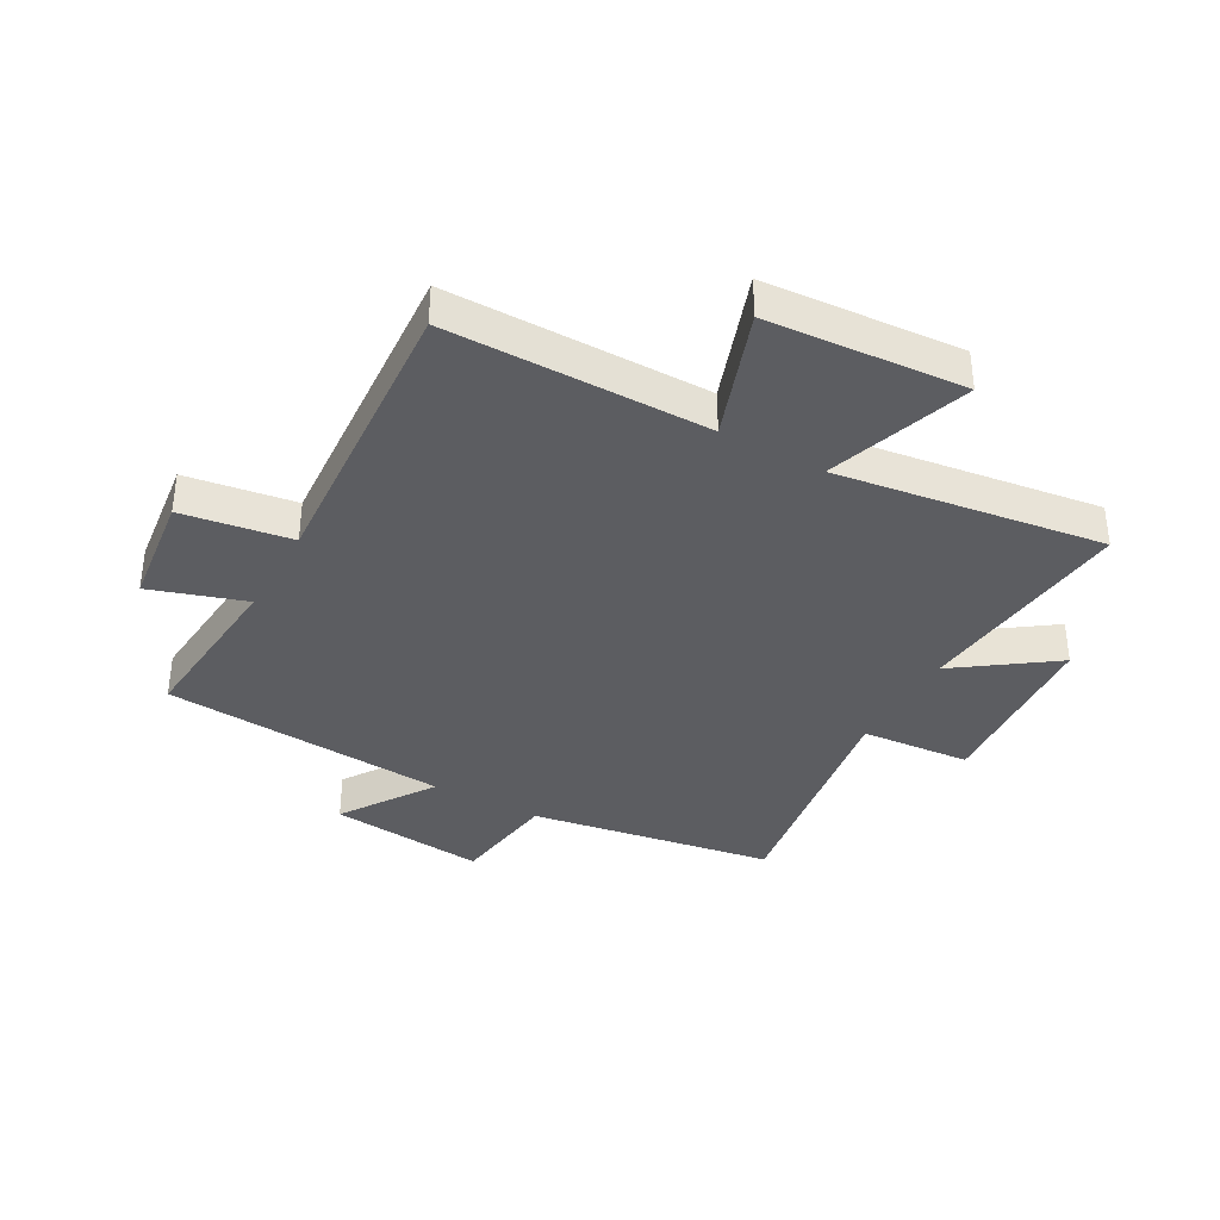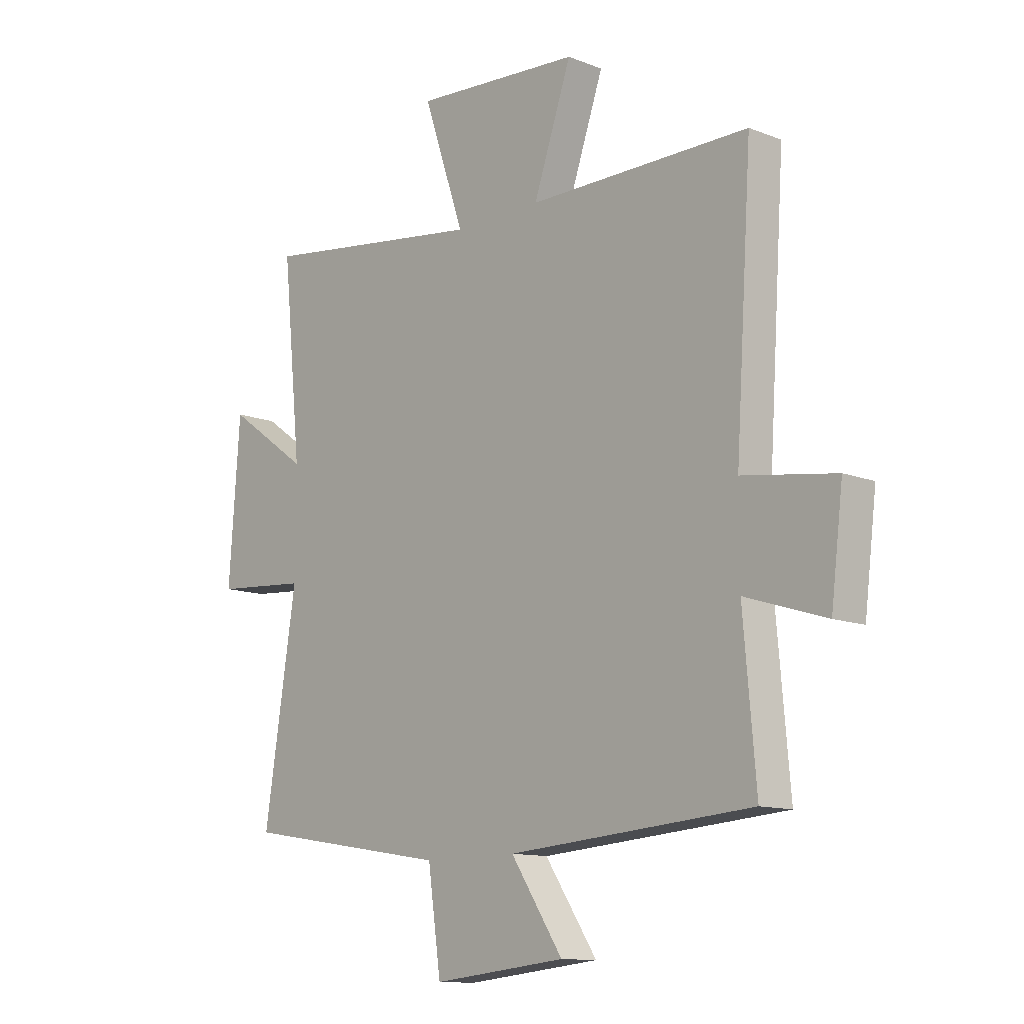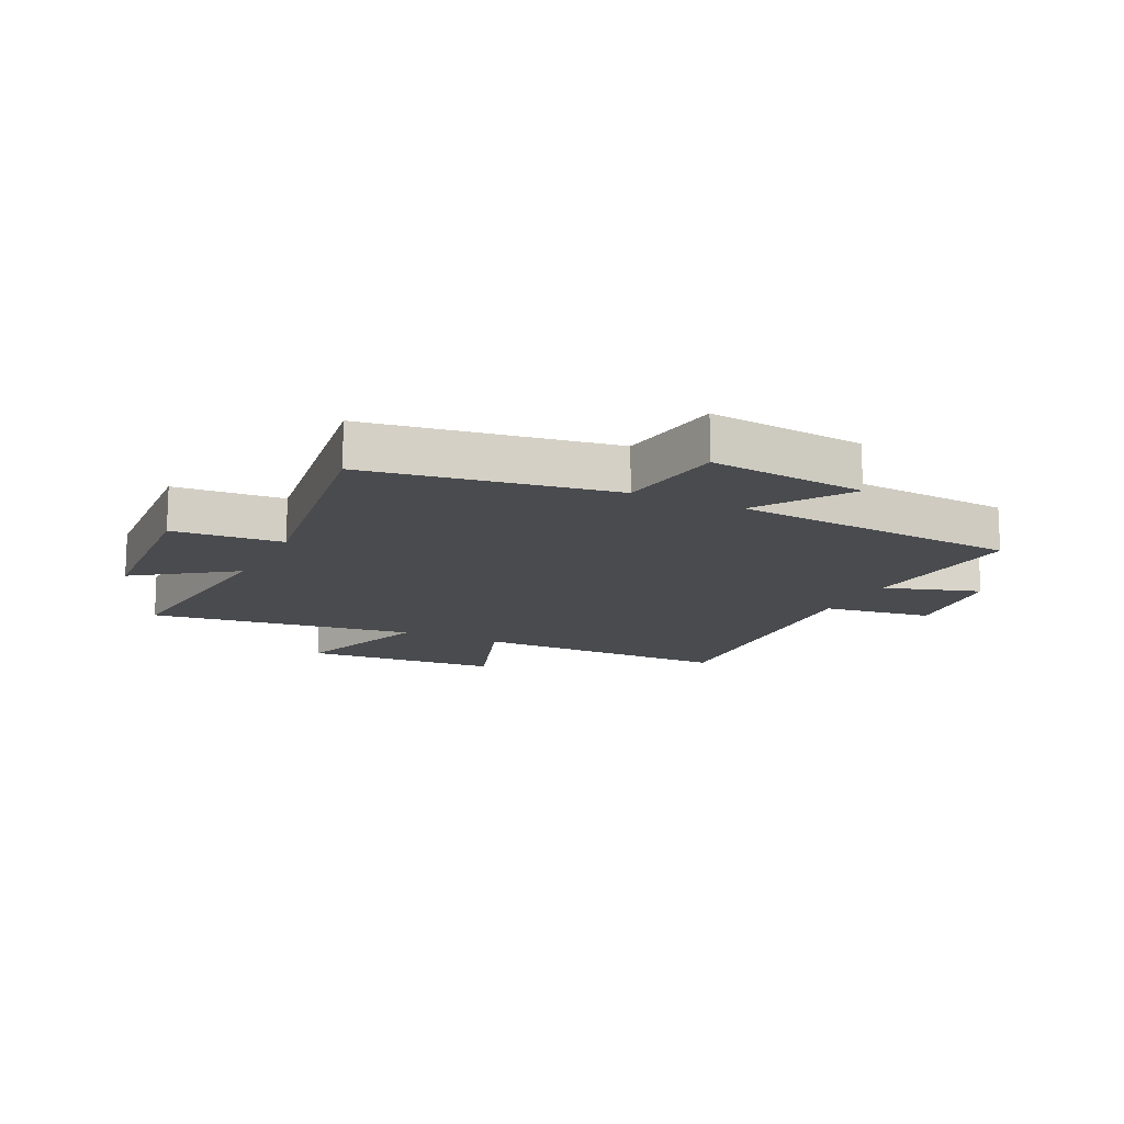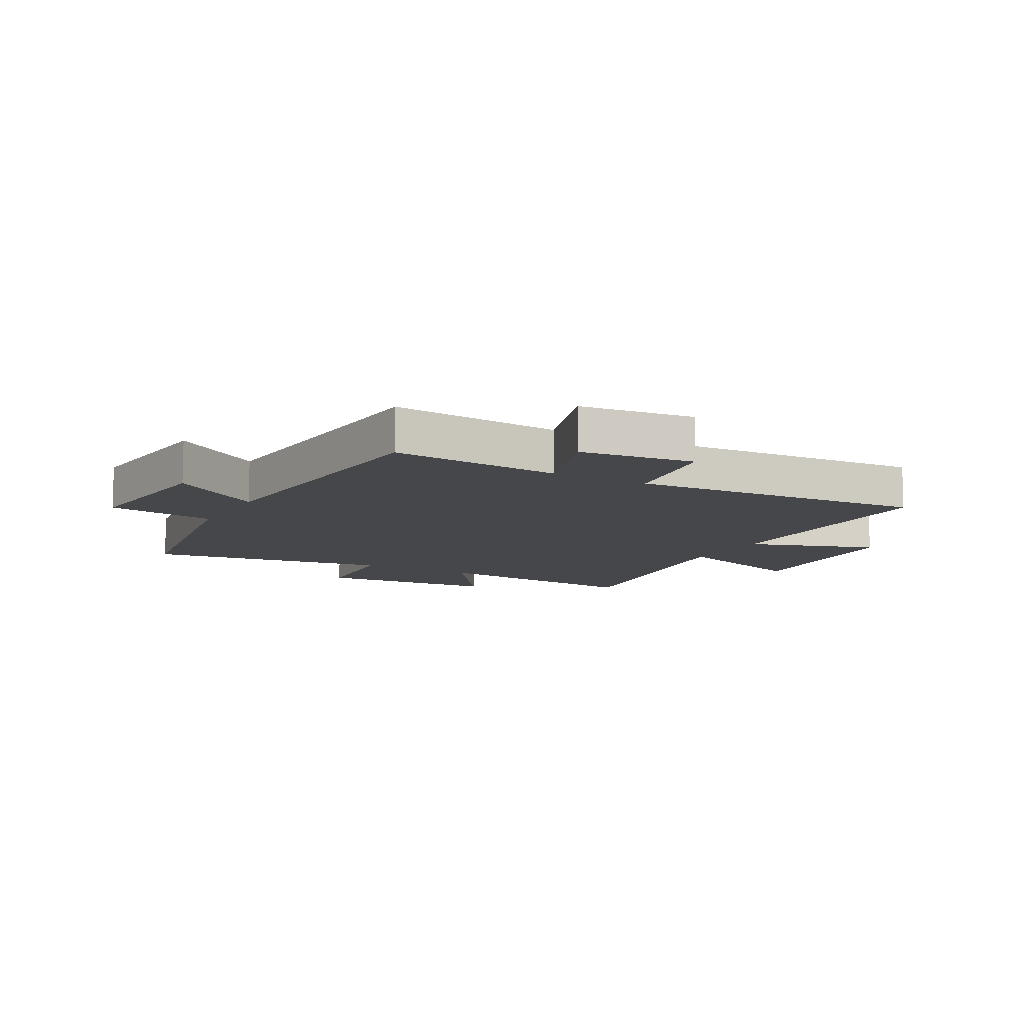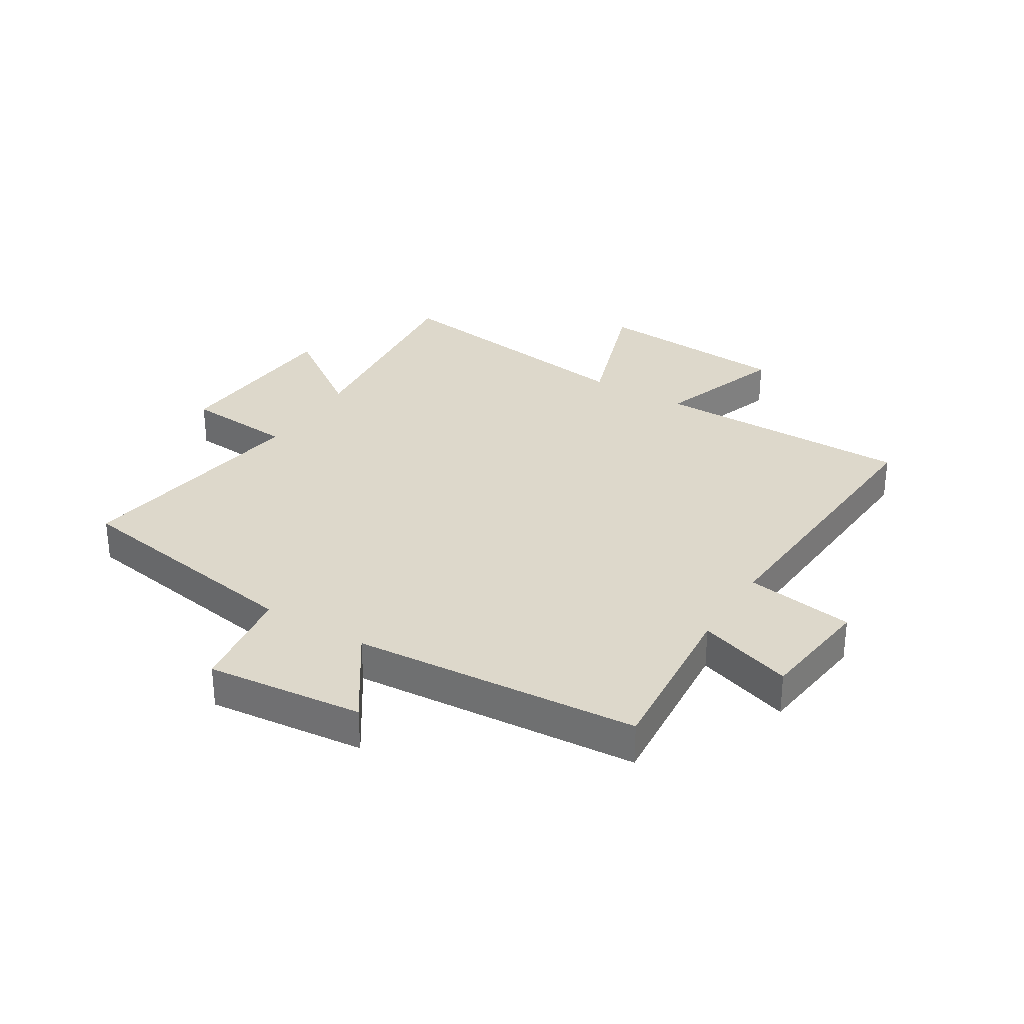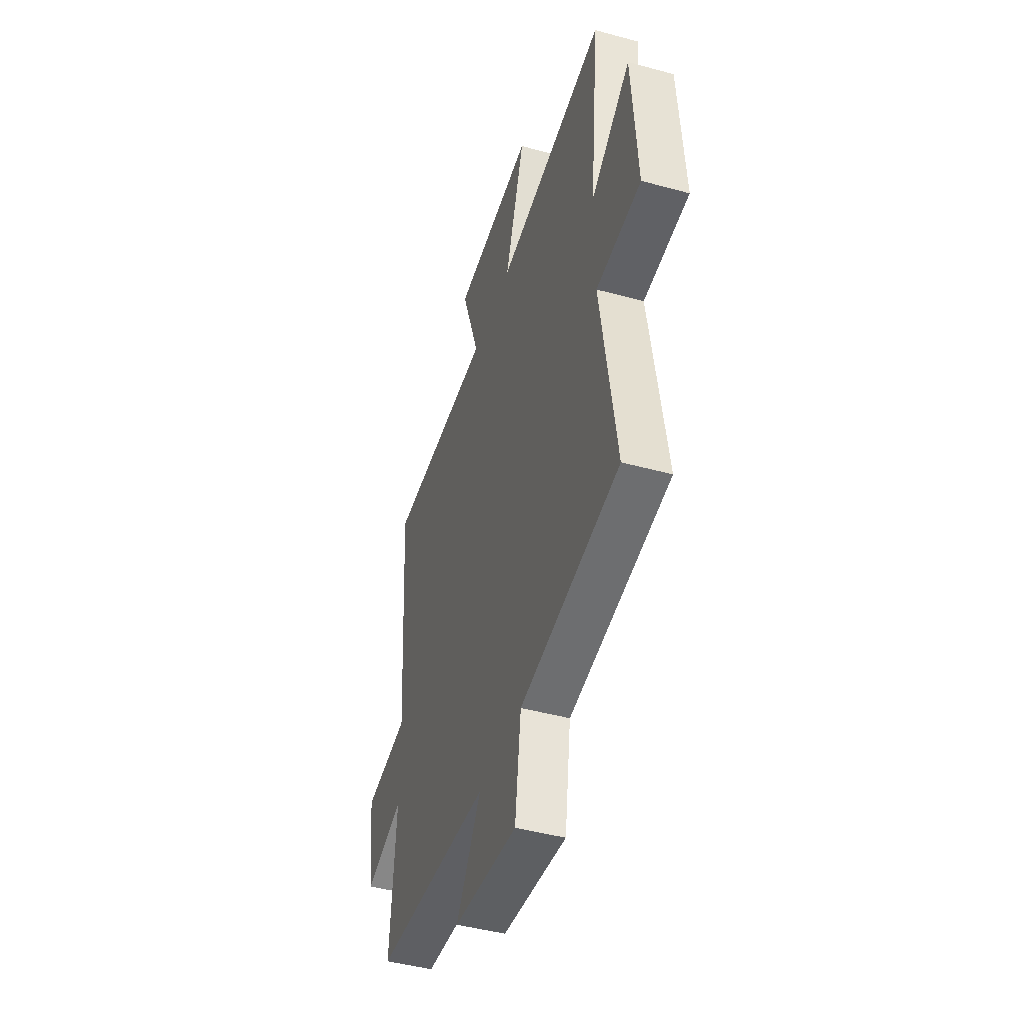
<metadata>
{"format":"obj","ext":"obj","renderer":"f3d","projection":"perspective","resolution":1024,"background":"white","views":[{"elev":-36.9,"azim":-29.1,"up":"+Y"},{"elev":-12.1,"azim":-132.8,"up":"+Z"},{"elev":-14.2,"azim":153.9,"up":"+Y"},{"elev":-10.2,"azim":-119.0,"up":"+Y"},{"elev":31.1,"azim":-148.4,"up":"+Y"},{"elev":-45.1,"azim":72.4,"up":"+Z"}]}
</metadata>
<code>
v -0.525 0.07 -0.463
v -0.5 0.07 -0.173
v -0.661 0.07 -0.225
v -0.685 0.07 -0.031
v -0.5 0.07 -0.003
v -0.533 0.07 0.499
v -0.091 0.07 0.5
v -0.167 0.07 0.718
v 0.167 0.07 0.742
v 0.085 0.07 0.5
v 0.538 0.07 0.563
v 0.5 0.07 0.186
v 0.664 0.07 0.303
v 0.686 0.07 -0.005
v 0.5 0.07 -0.02
v 0.564 0.07 -0.432
v 0.15 0.07 -0.5
v 0.124 0.07 -0.684
v -0.142 0.07 -0.656
v -0.038 0.07 -0.5
v -0.525 0 -0.463
v -0.5 0 -0.173
v -0.661 0 -0.225
v -0.685 0 -0.031
v -0.5 0 -0.003
v -0.533 0 0.499
v -0.091 0 0.5
v -0.167 0 0.718
v 0.167 0 0.742
v 0.085 0 0.5
v 0.538 0 0.563
v 0.5 0 0.186
v 0.664 0 0.303
v 0.686 0 -0.005
v 0.5 0 -0.02
v 0.564 0 -0.432
v 0.15 0 -0.5
v 0.124 0 -0.684
v -0.142 0 -0.656
v -0.038 0 -0.5
f 17 18 19 20
f 15 16 17 20
f 15 20 1 2
f 12 13 14 15
f 12 15 2
f 10 11 12 2
f 7 8 9 10
f 5 6 7 10
f 5 10 2 3
f 3 4 5
f 40 39 38 37
f 40 37 36 35
f 22 21 40 35
f 35 34 33 32
f 22 35 32
f 22 32 31 30
f 30 29 28 27
f 30 27 26 25
f 23 22 30 25
f 25 24 23
f 1 21 22 2
f 2 22 23 3
f 3 23 24 4
f 4 24 25 5
f 5 25 26 6
f 6 26 27 7
f 7 27 28 8
f 8 28 29 9
f 9 29 30 10
f 10 30 31 11
f 11 31 32 12
f 12 32 33 13
f 13 33 34 14
f 14 34 35 15
f 15 35 36 16
f 16 36 37 17
f 17 37 38 18
f 18 38 39 19
f 19 39 40 20
f 20 40 21 1

</code>
